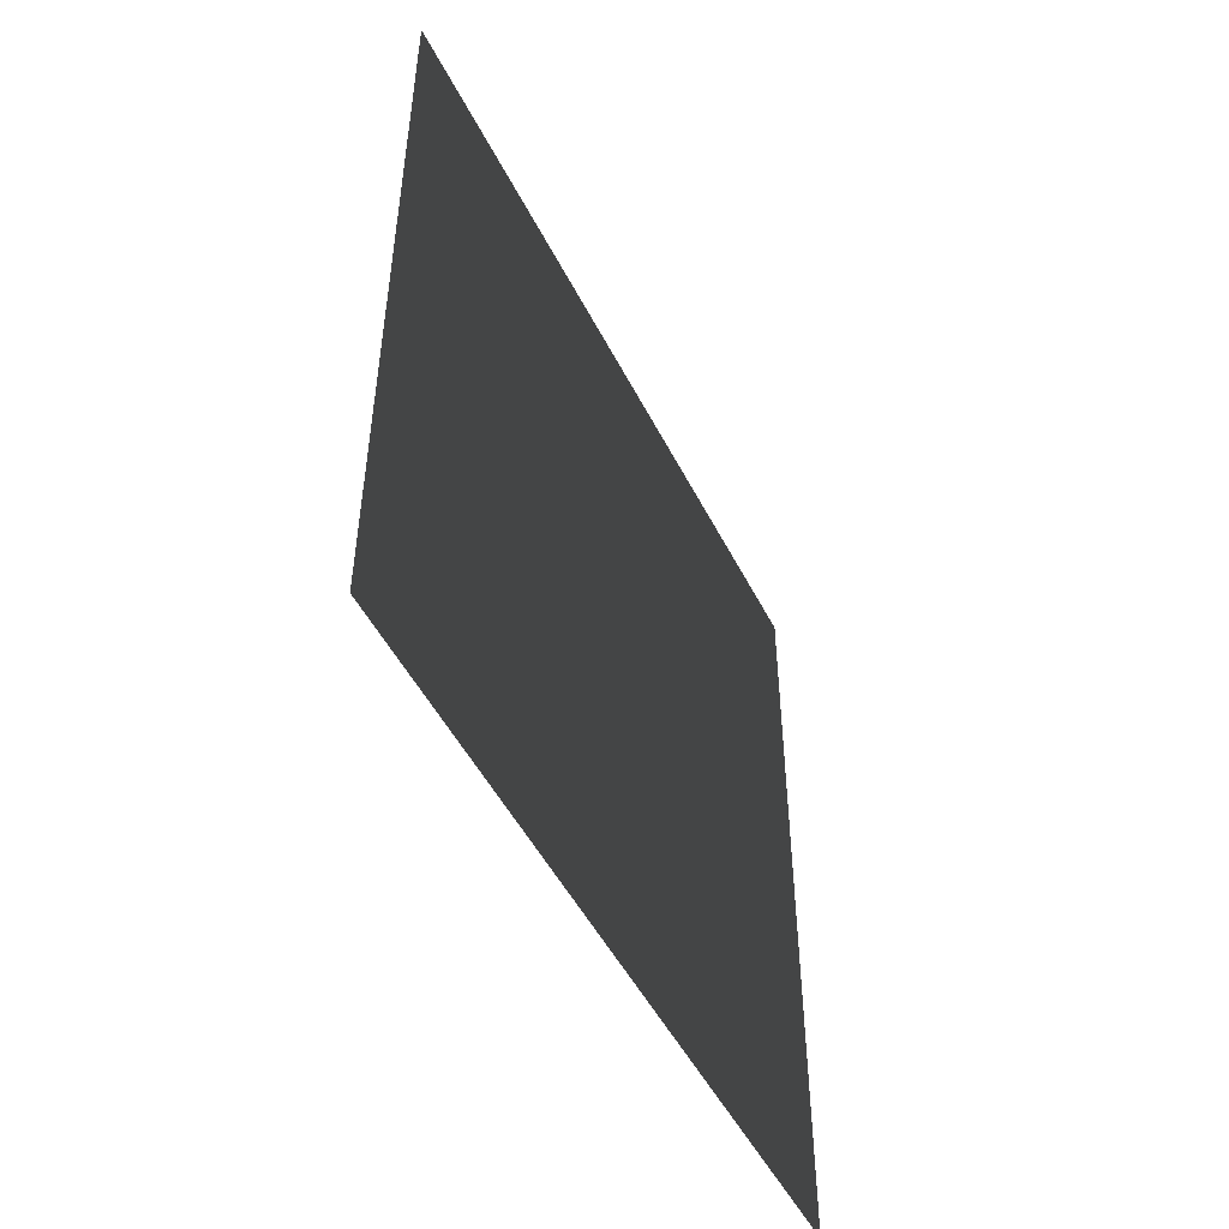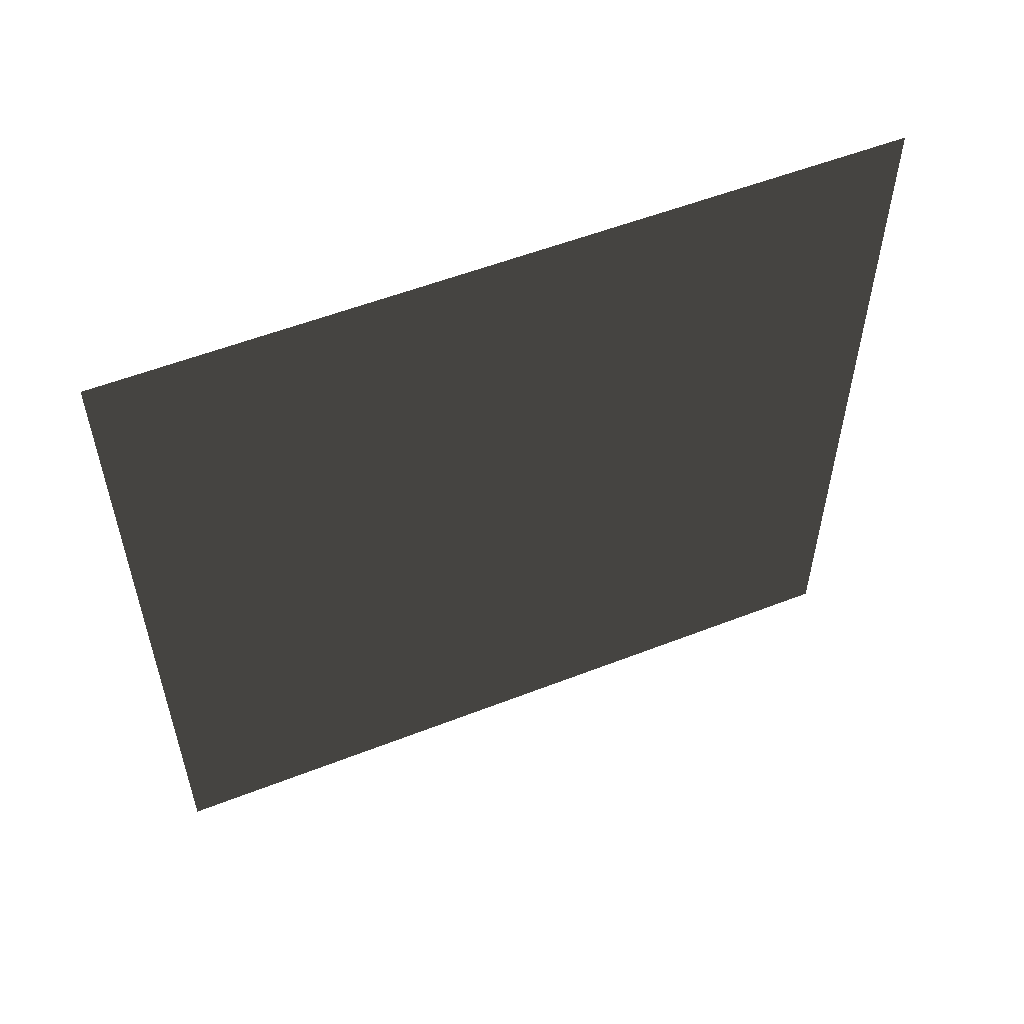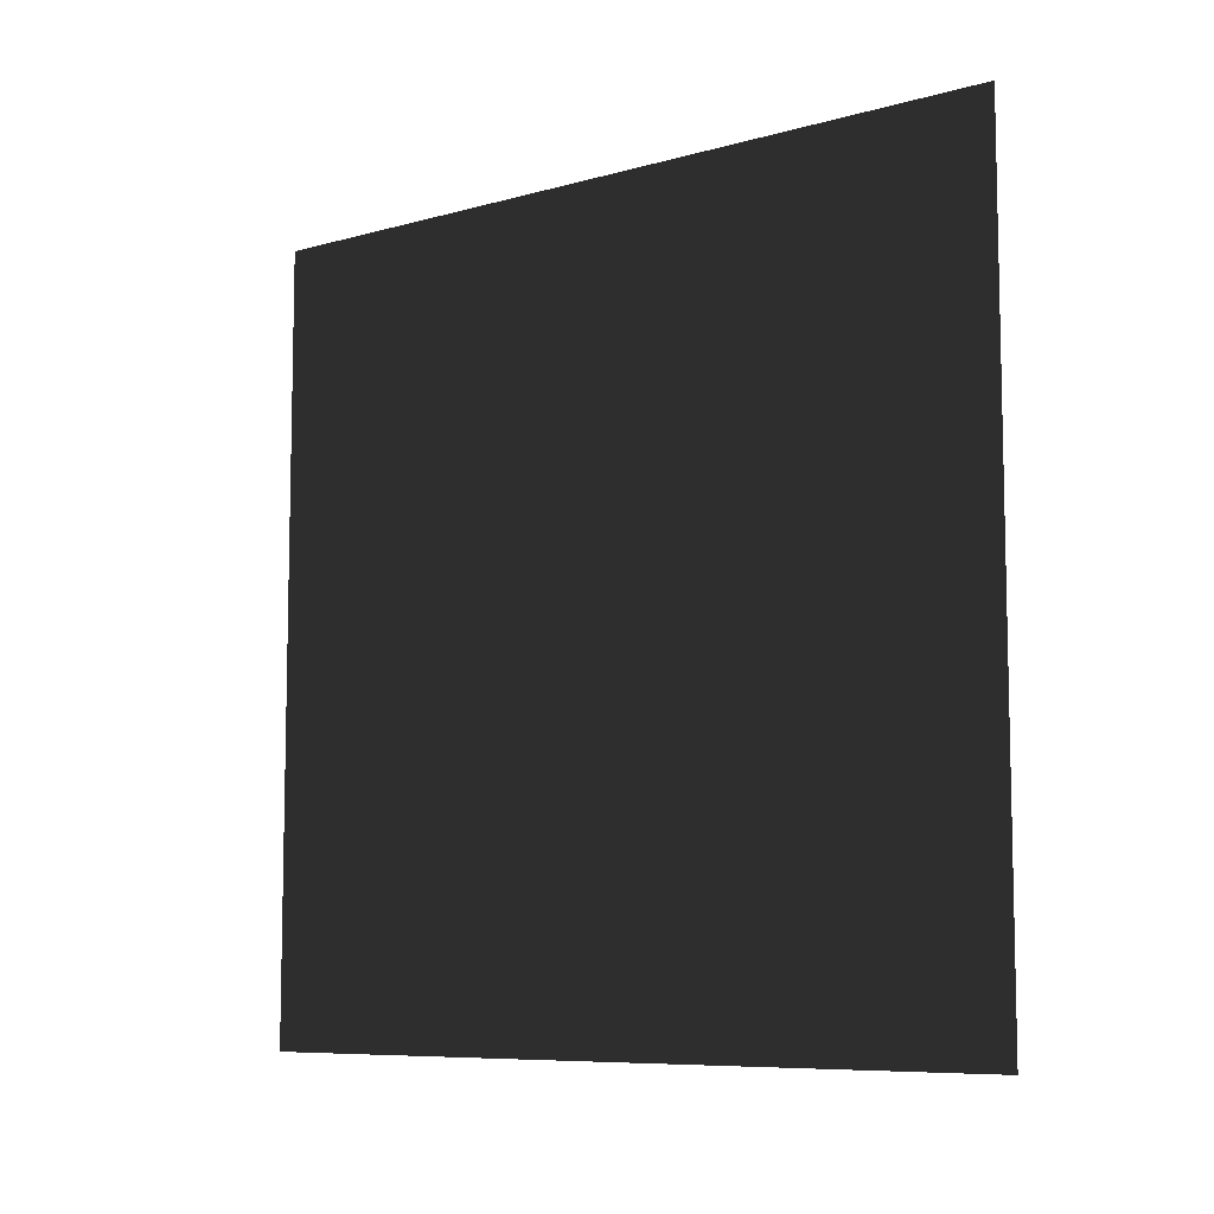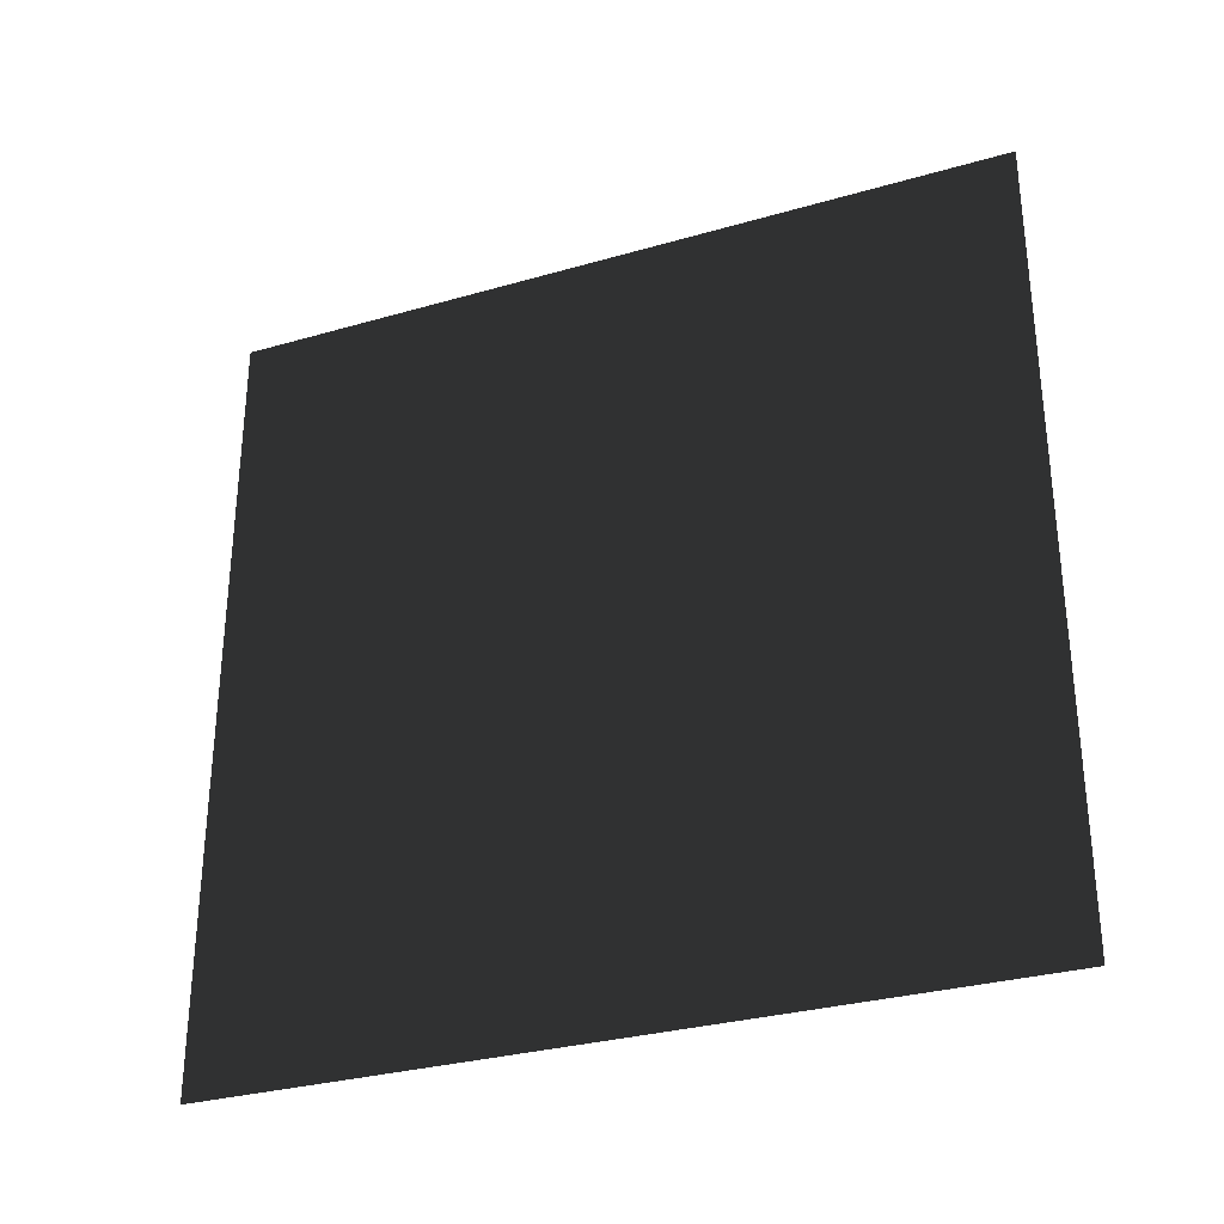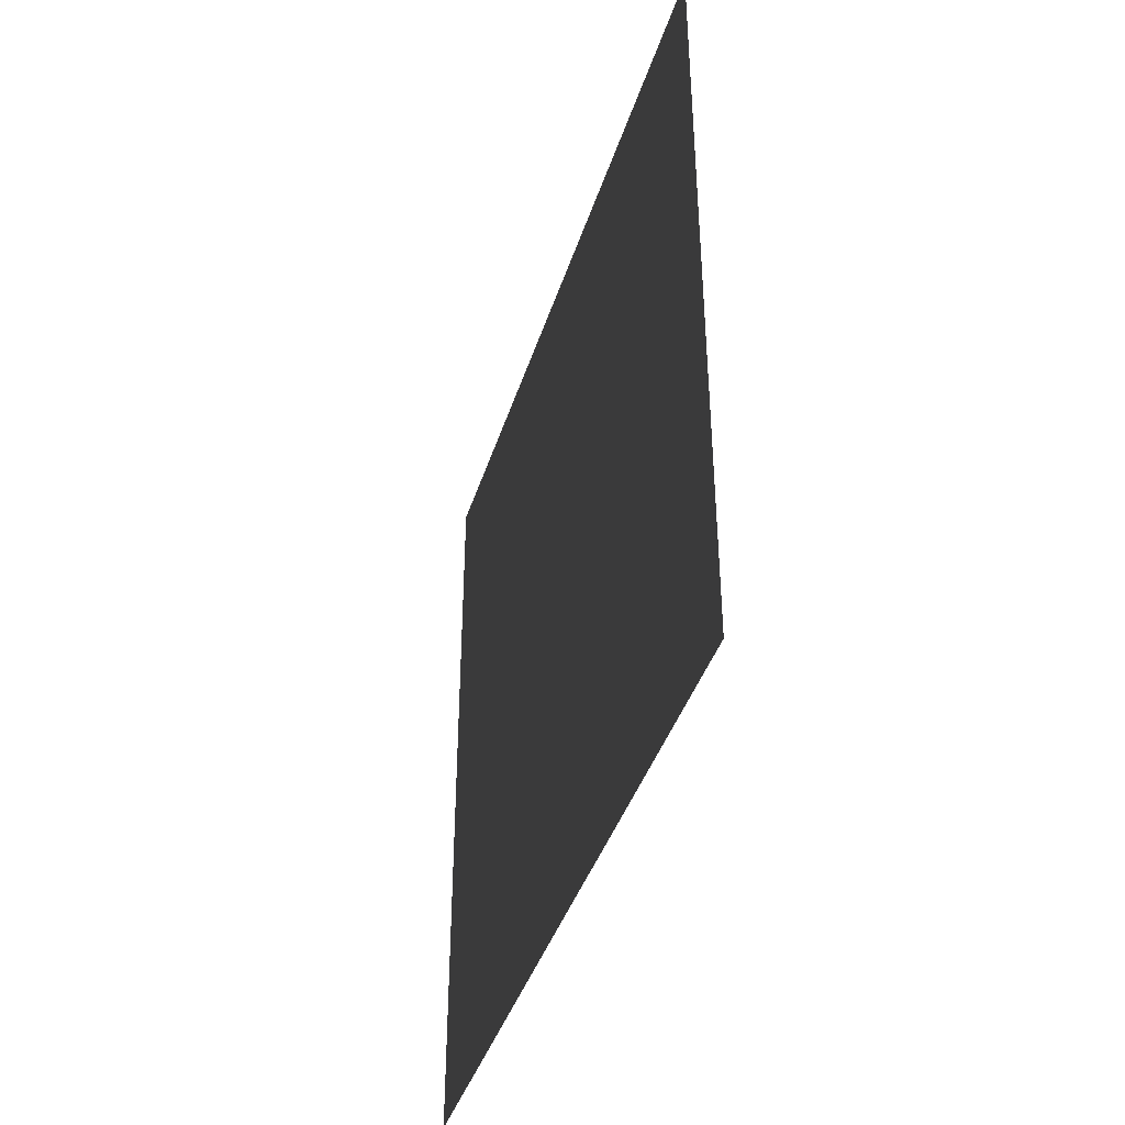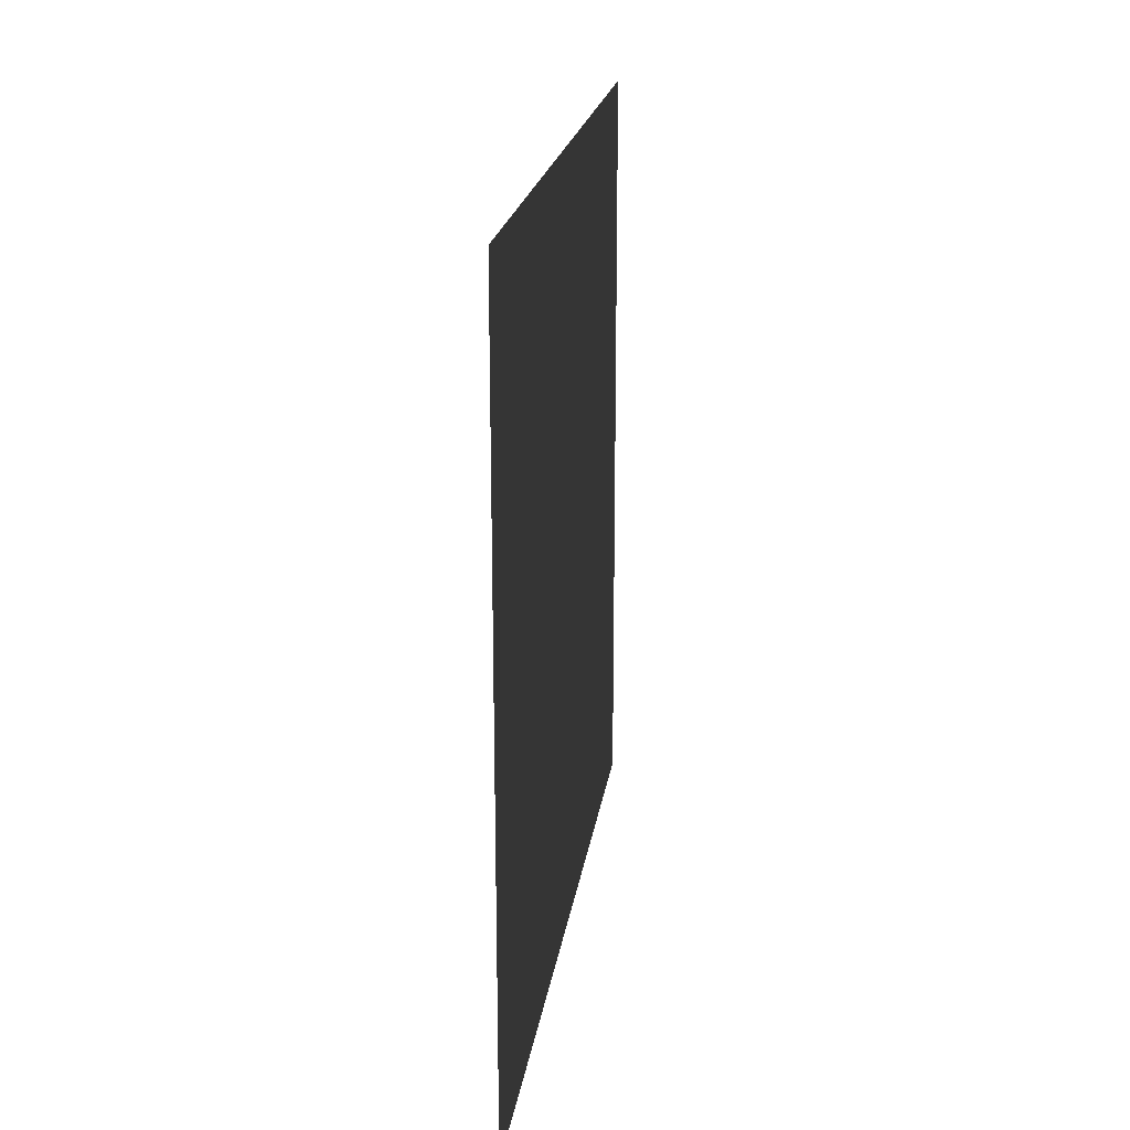
<metadata>
{"format":"obj","ext":"obj","renderer":"f3d","projection":"perspective","resolution":1024,"background":"white","views":[{"elev":-49.6,"azim":26.1,"up":"+Y"},{"elev":55.3,"azim":67.7,"up":"+Z"},{"elev":-8.2,"azim":127.6,"up":"+Y"},{"elev":-30.8,"azim":-67.5,"up":"+Y"},{"elev":-40.6,"azim":-16.9,"up":"+Y"},{"elev":20.6,"azim":8.1,"up":"+Z"}]}
</metadata>
<code>
v -0.2 3 3
v -0.2 -4.714e-09 3.022e-07
v -0.2 3 3.022e-07
v -0.2 -4.194e-07 3
g wall18_20023_464
f 1 3 2
f 2 4 1

</code>
